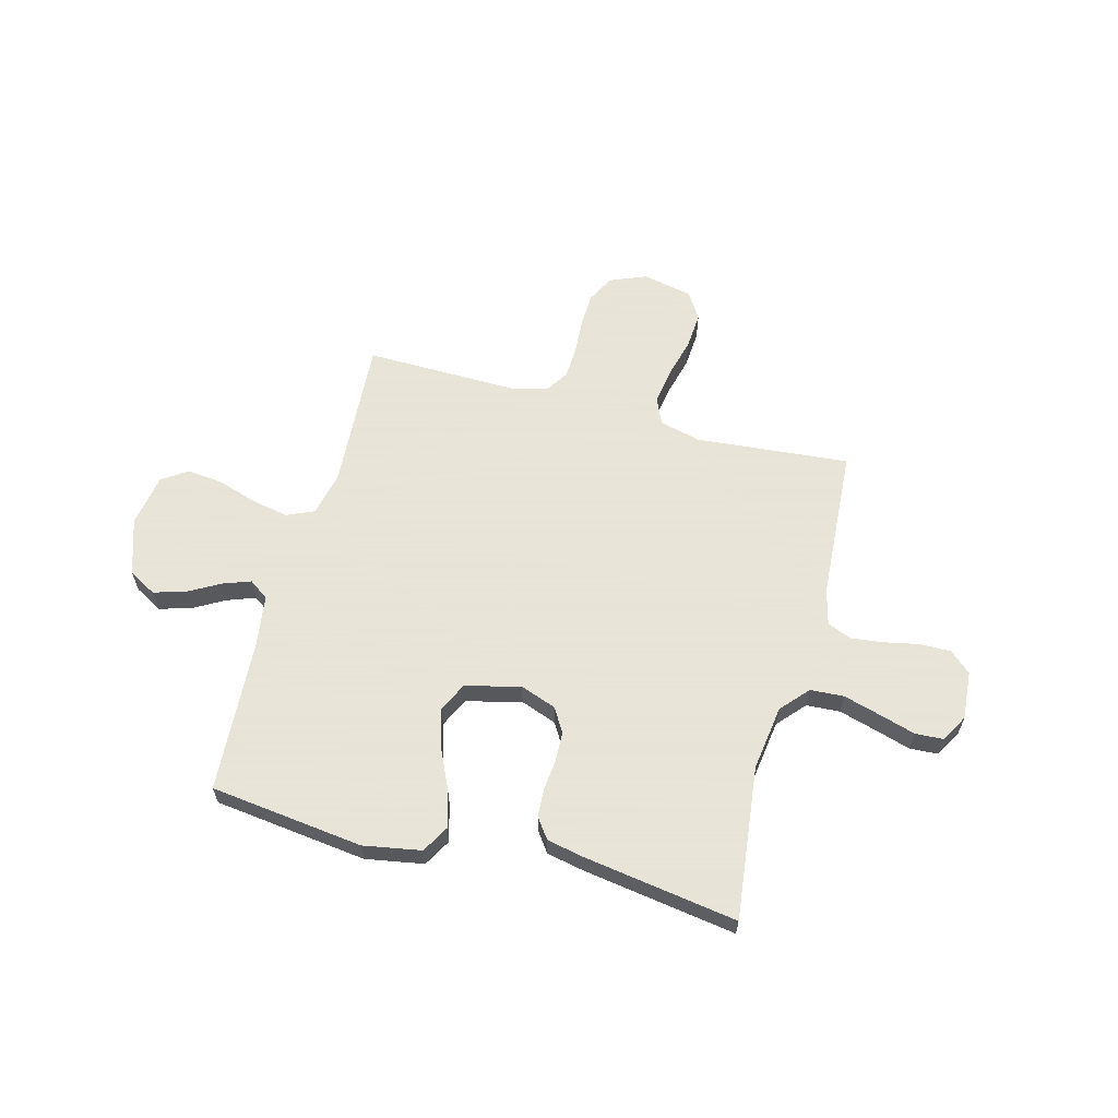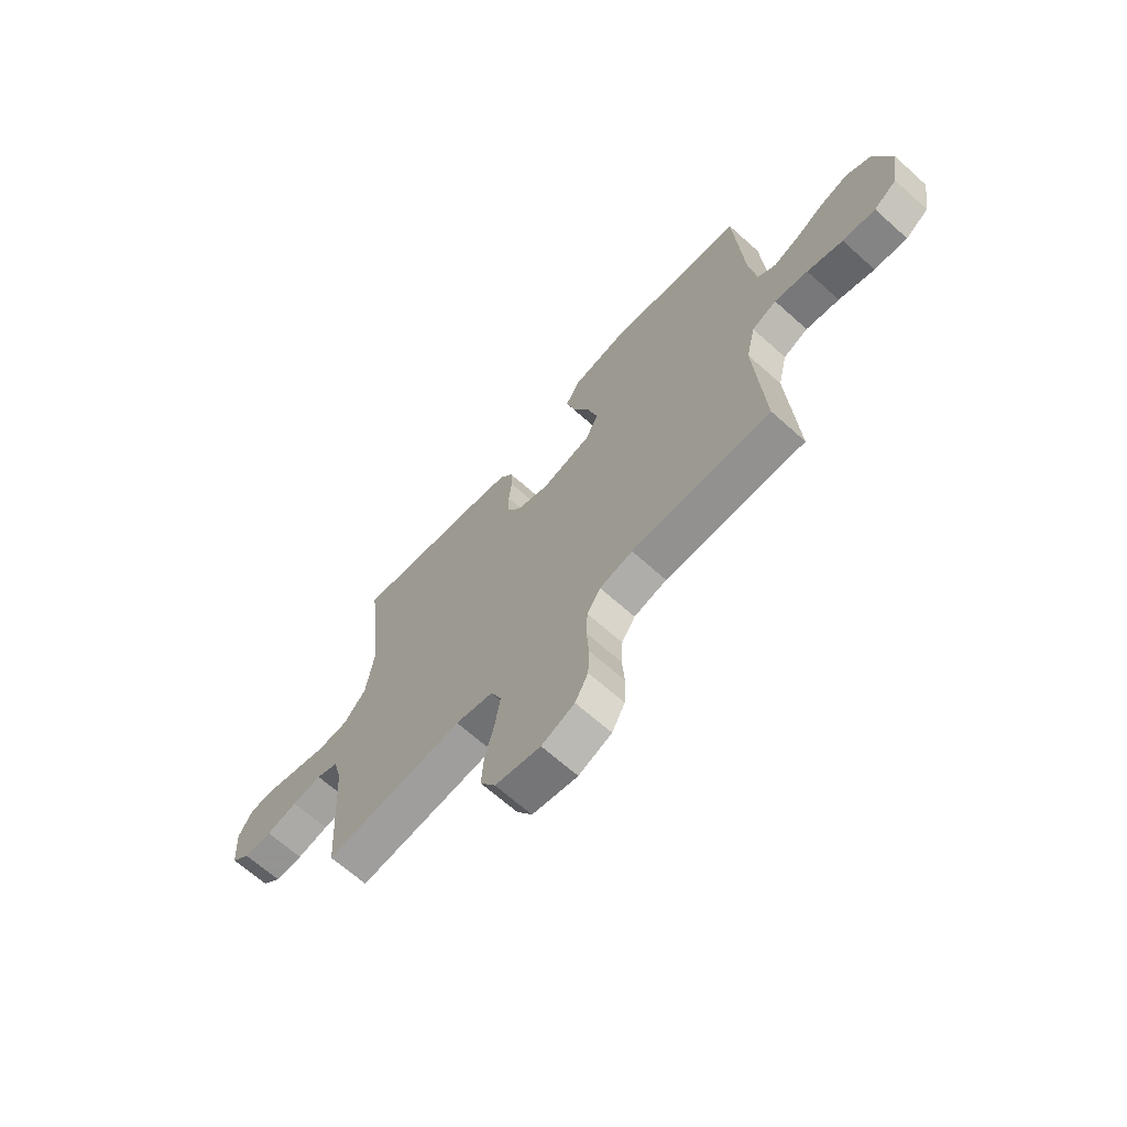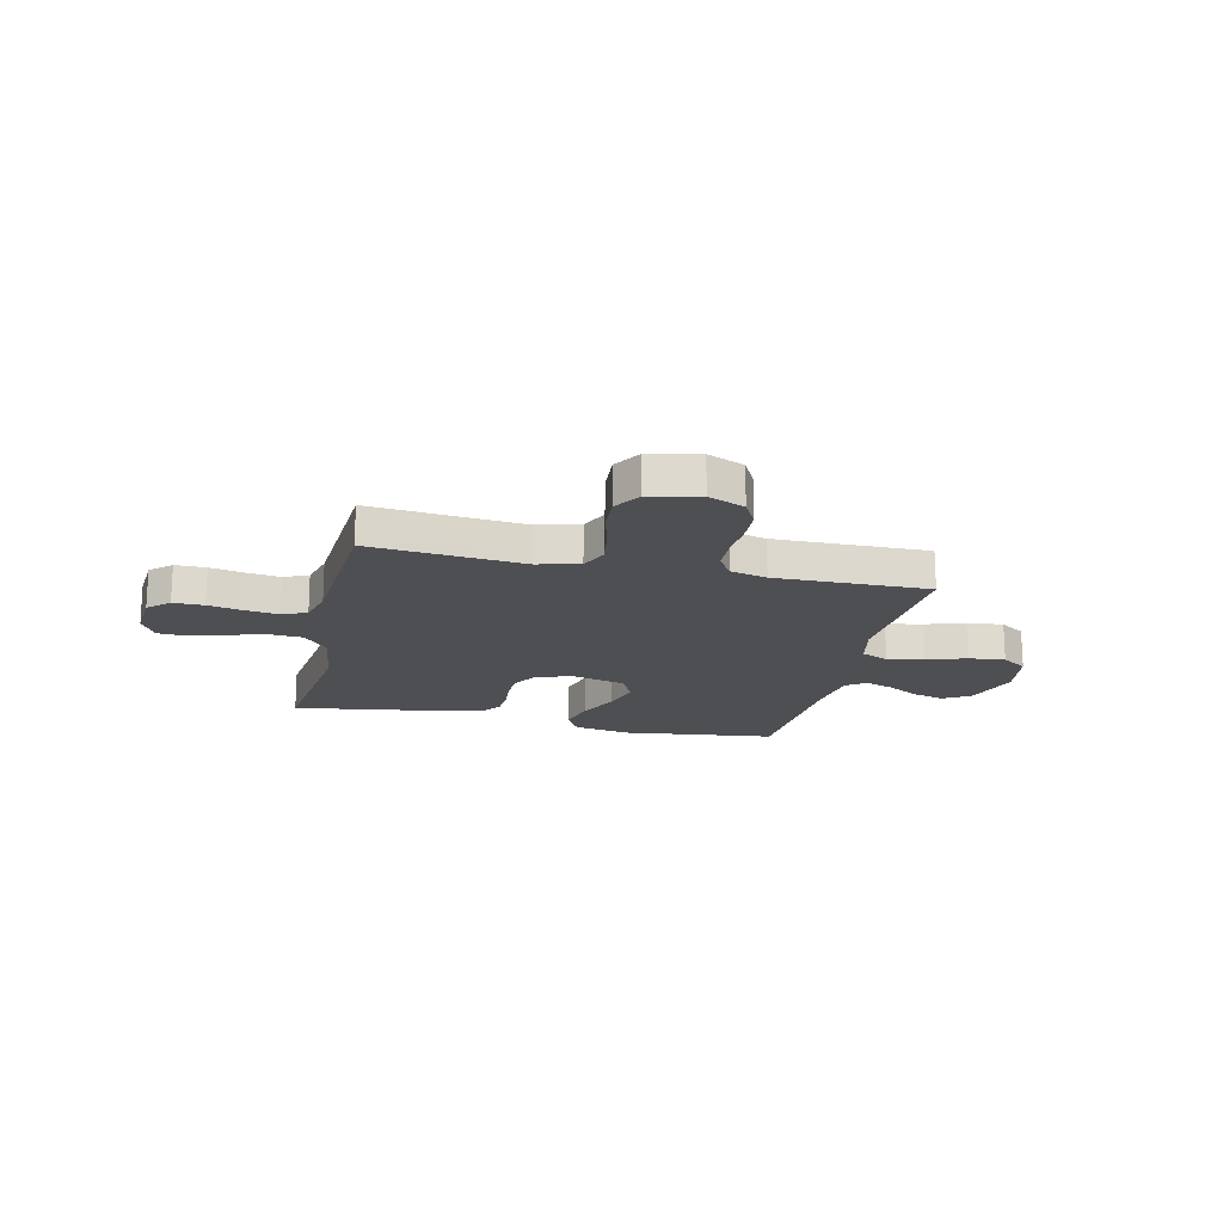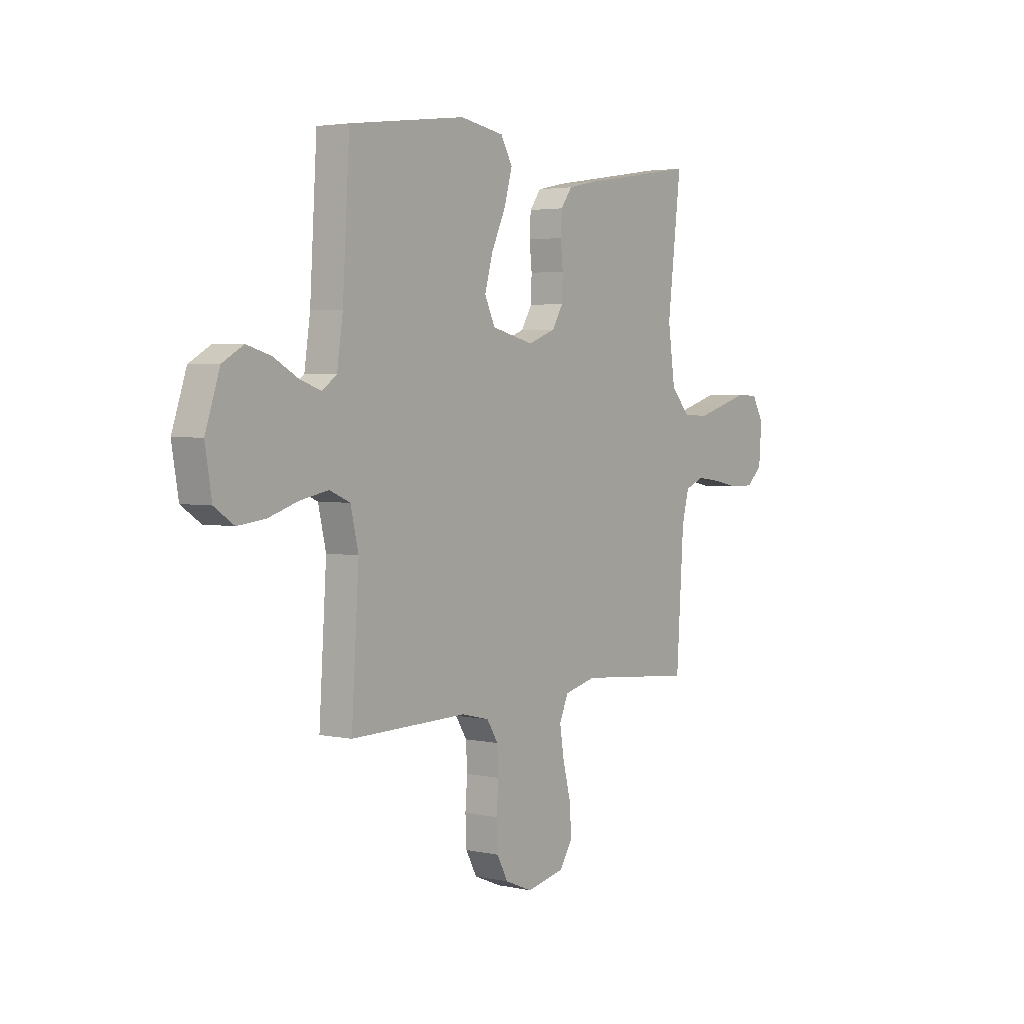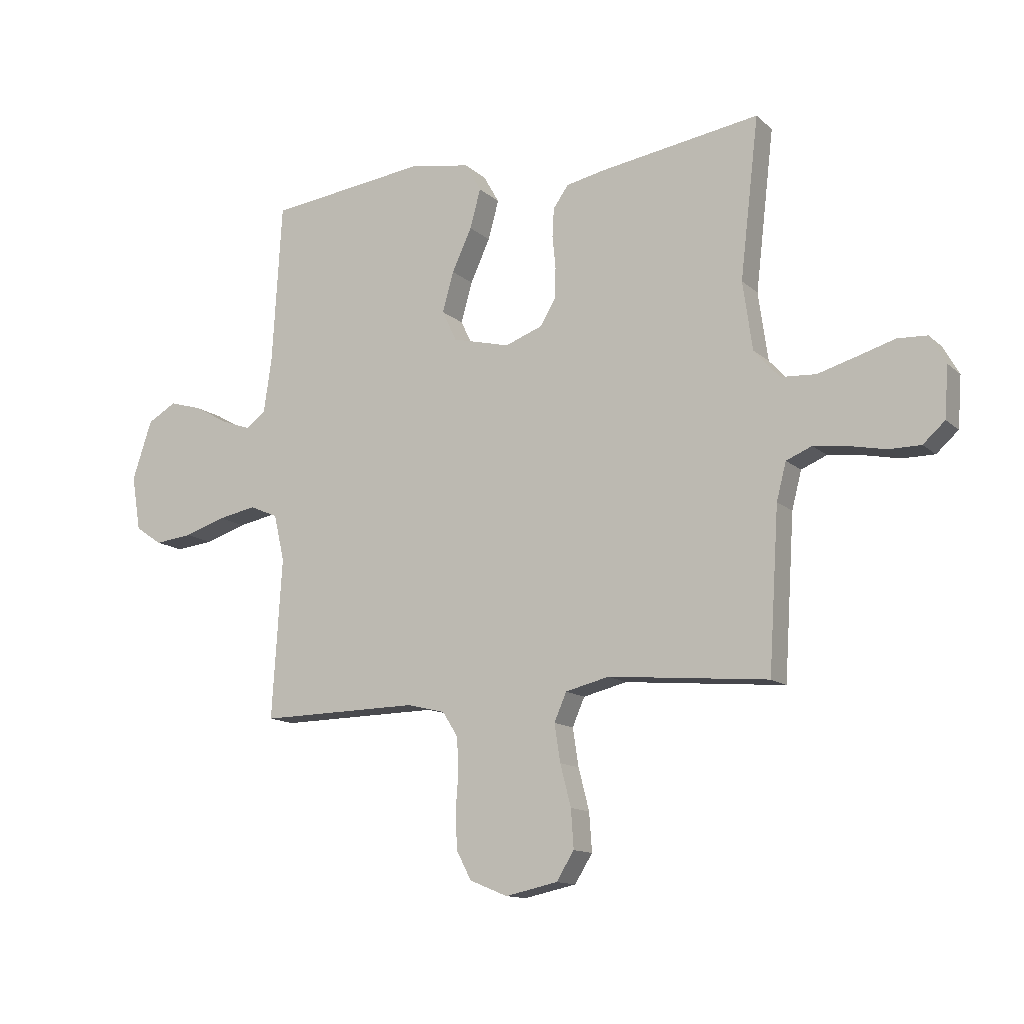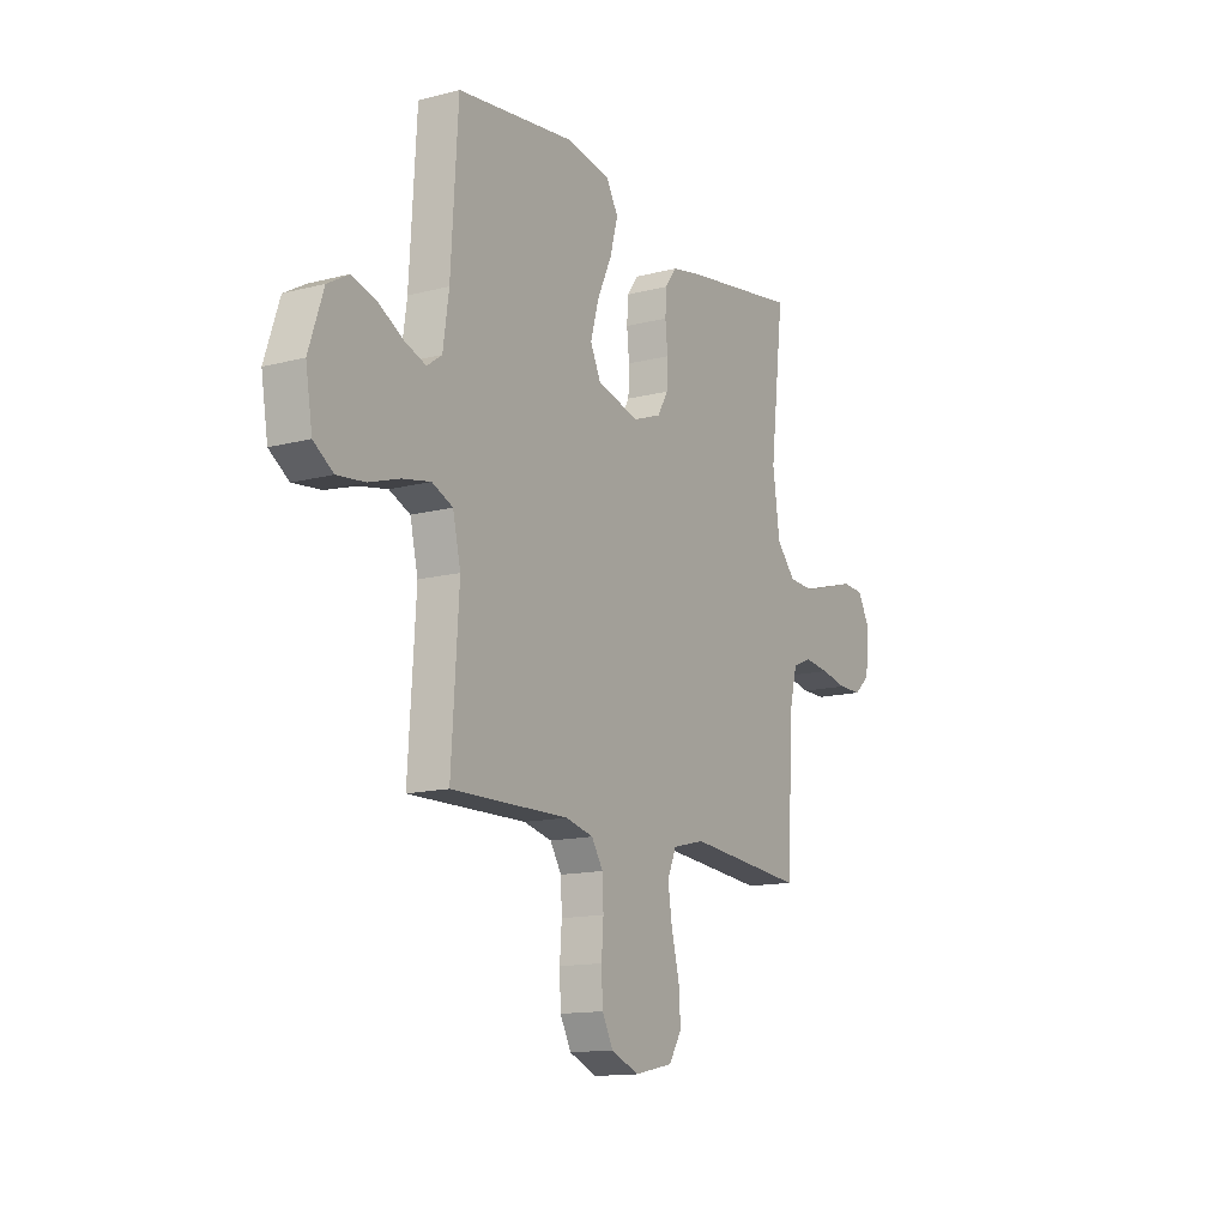
<metadata>
{"format":"obj","ext":"obj","renderer":"f3d","projection":"perspective","resolution":1024,"background":"white","views":[{"elev":61.4,"azim":14.9,"up":"+Y"},{"elev":-66.9,"azim":-131.9,"up":"+Z"},{"elev":-18.1,"azim":167.1,"up":"+Y"},{"elev":3.3,"azim":-53.8,"up":"+Z"},{"elev":-12.9,"azim":28.5,"up":"+Z"},{"elev":-13.8,"azim":-59.8,"up":"+Z"}]}
</metadata>
<code>
v -0.5 0.07 -0.5
v -0.481 0.07 -0.2
v -0.501 0.07 -0.113
v -0.554 0.07 -0.09
v -0.626 0.07 -0.104
v -0.703 0.07 -0.129
v -0.774 0.07 -0.137
v -0.824 0.07 -0.103
v -0.841 0.07 0
v -0.804 0.07 0.111
v -0.75 0.07 0.142
v -0.688 0.07 0.124
v -0.626 0.07 0.089
v -0.571 0.07 0.069
v -0.533 0.07 0.096
v -0.518 0.07 0.2
v -0.5 0.07 0.5
v -0.2 0.07 0.537
v -0.087 0.07 0.517
v -0.057 0.07 0.464
v -0.077 0.07 0.391
v -0.114 0.07 0.311
v -0.135 0.07 0.236
v -0.108 0.07 0.179
v 0 0.07 0.152
v 0.071 0.07 0.178
v 0.099 0.07 0.225
v 0.101 0.07 0.284
v 0.095 0.07 0.345
v 0.098 0.07 0.399
v 0.127 0.07 0.439
v 0.2 0.07 0.454
v 0.5 0.07 0.5
v 0.465 0.07 0.2
v 0.483 0.07 0.072
v 0.531 0.07 0.018
v 0.597 0.07 0.014
v 0.67 0.07 0.035
v 0.74 0.07 0.056
v 0.795 0.07 0.053
v 0.825 0.07 0
v 0.818 0.07 -0.095
v 0.777 0.07 -0.132
v 0.717 0.07 -0.132
v 0.649 0.07 -0.118
v 0.585 0.07 -0.11
v 0.537 0.07 -0.13
v 0.519 0.07 -0.2
v 0.5 0.07 -0.5
v 0.2 0.07 -0.473
v 0.118 0.07 -0.493
v 0.095 0.07 -0.546
v 0.106 0.07 -0.617
v 0.126 0.07 -0.695
v 0.131 0.07 -0.767
v 0.098 0.07 -0.82
v 0 0.07 -0.841
v -0.071 0.07 -0.812
v -0.099 0.07 -0.759
v -0.102 0.07 -0.691
v -0.097 0.07 -0.621
v -0.1 0.07 -0.558
v -0.129 0.07 -0.512
v -0.2 0.07 -0.495
v -0.5 0 -0.5
v -0.481 0 -0.2
v -0.501 0 -0.113
v -0.554 0 -0.09
v -0.626 0 -0.104
v -0.703 0 -0.129
v -0.774 0 -0.137
v -0.824 0 -0.103
v -0.841 0 0
v -0.804 0 0.111
v -0.75 0 0.142
v -0.688 0 0.124
v -0.626 0 0.089
v -0.571 0 0.069
v -0.533 0 0.096
v -0.518 0 0.2
v -0.5 0 0.5
v -0.2 0 0.537
v -0.087 0 0.517
v -0.057 0 0.464
v -0.077 0 0.391
v -0.114 0 0.311
v -0.135 0 0.236
v -0.108 0 0.179
v 0 0 0.152
v 0.071 0 0.178
v 0.099 0 0.225
v 0.101 0 0.284
v 0.095 0 0.345
v 0.098 0 0.399
v 0.127 0 0.439
v 0.2 0 0.454
v 0.5 0 0.5
v 0.465 0 0.2
v 0.483 0 0.072
v 0.531 0 0.018
v 0.597 0 0.014
v 0.67 0 0.035
v 0.74 0 0.056
v 0.795 0 0.053
v 0.825 0 0
v 0.818 0 -0.095
v 0.777 0 -0.132
v 0.717 0 -0.132
v 0.649 0 -0.118
v 0.585 0 -0.11
v 0.537 0 -0.13
v 0.519 0 -0.2
v 0.5 0 -0.5
v 0.2 0 -0.473
v 0.118 0 -0.493
v 0.095 0 -0.546
v 0.106 0 -0.617
v 0.126 0 -0.695
v 0.131 0 -0.767
v 0.098 0 -0.82
v 0 0 -0.841
v -0.071 0 -0.812
v -0.099 0 -0.759
v -0.102 0 -0.691
v -0.097 0 -0.621
v -0.1 0 -0.558
v -0.129 0 -0.512
v -0.2 0 -0.495
f 58 59 60 61
f 58 61 62
f 57 58 62
f 56 57 62
f 53 54 55 56
f 52 53 56 62
f 51 52 62 63
f 48 49 50
f 47 48 50 51
f 42 43 44 45
f 42 45 46
f 41 42 46
f 38 39 40 41
f 37 38 41 46
f 36 37 46 47
f 31 32 33 34
f 31 34 35
f 28 29 30 31
f 27 28 31 35
f 26 27 35 36
f 19 20 21 22
f 19 22 23
f 16 17 18 19
f 15 16 19 23
f 14 15 23 24
f 10 11 12 13
f 10 13 14
f 9 10 14
f 5 6 7 8
f 4 5 8 9
f 64 1 2
f 64 2 3
f 63 64 3
f 51 63 3
f 47 51 3
f 25 26 36 47
f 25 47 3 4
f 14 24 25
f 4 9 14 25
f 125 124 123 122
f 126 125 122
f 126 122 121
f 126 121 120
f 120 119 118 117
f 126 120 117 116
f 127 126 116 115
f 114 113 112
f 115 114 112 111
f 109 108 107 106
f 110 109 106
f 110 106 105
f 105 104 103 102
f 110 105 102 101
f 111 110 101 100
f 98 97 96 95
f 99 98 95
f 95 94 93 92
f 99 95 92 91
f 100 99 91 90
f 86 85 84 83
f 87 86 83
f 83 82 81 80
f 87 83 80 79
f 88 87 79 78
f 77 76 75 74
f 78 77 74
f 78 74 73
f 72 71 70 69
f 73 72 69 68
f 66 65 128
f 67 66 128
f 67 128 127
f 67 127 115
f 67 115 111
f 111 100 90 89
f 68 67 111 89
f 89 88 78
f 89 78 73 68
f 1 65 66 2
f 2 66 67 3
f 3 67 68 4
f 4 68 69 5
f 5 69 70 6
f 6 70 71 7
f 7 71 72 8
f 8 72 73 9
f 9 73 74 10
f 10 74 75 11
f 11 75 76 12
f 12 76 77 13
f 13 77 78 14
f 14 78 79 15
f 15 79 80 16
f 16 80 81 17
f 17 81 82 18
f 18 82 83 19
f 19 83 84 20
f 20 84 85 21
f 21 85 86 22
f 22 86 87 23
f 23 87 88 24
f 24 88 89 25
f 25 89 90 26
f 26 90 91 27
f 27 91 92 28
f 28 92 93 29
f 29 93 94 30
f 30 94 95 31
f 31 95 96 32
f 32 96 97 33
f 33 97 98 34
f 34 98 99 35
f 35 99 100 36
f 36 100 101 37
f 37 101 102 38
f 38 102 103 39
f 39 103 104 40
f 40 104 105 41
f 41 105 106 42
f 42 106 107 43
f 43 107 108 44
f 44 108 109 45
f 45 109 110 46
f 46 110 111 47
f 47 111 112 48
f 48 112 113 49
f 49 113 114 50
f 50 114 115 51
f 51 115 116 52
f 52 116 117 53
f 53 117 118 54
f 54 118 119 55
f 55 119 120 56
f 56 120 121 57
f 57 121 122 58
f 58 122 123 59
f 59 123 124 60
f 60 124 125 61
f 61 125 126 62
f 62 126 127 63
f 63 127 128 64
f 64 128 65 1

</code>
